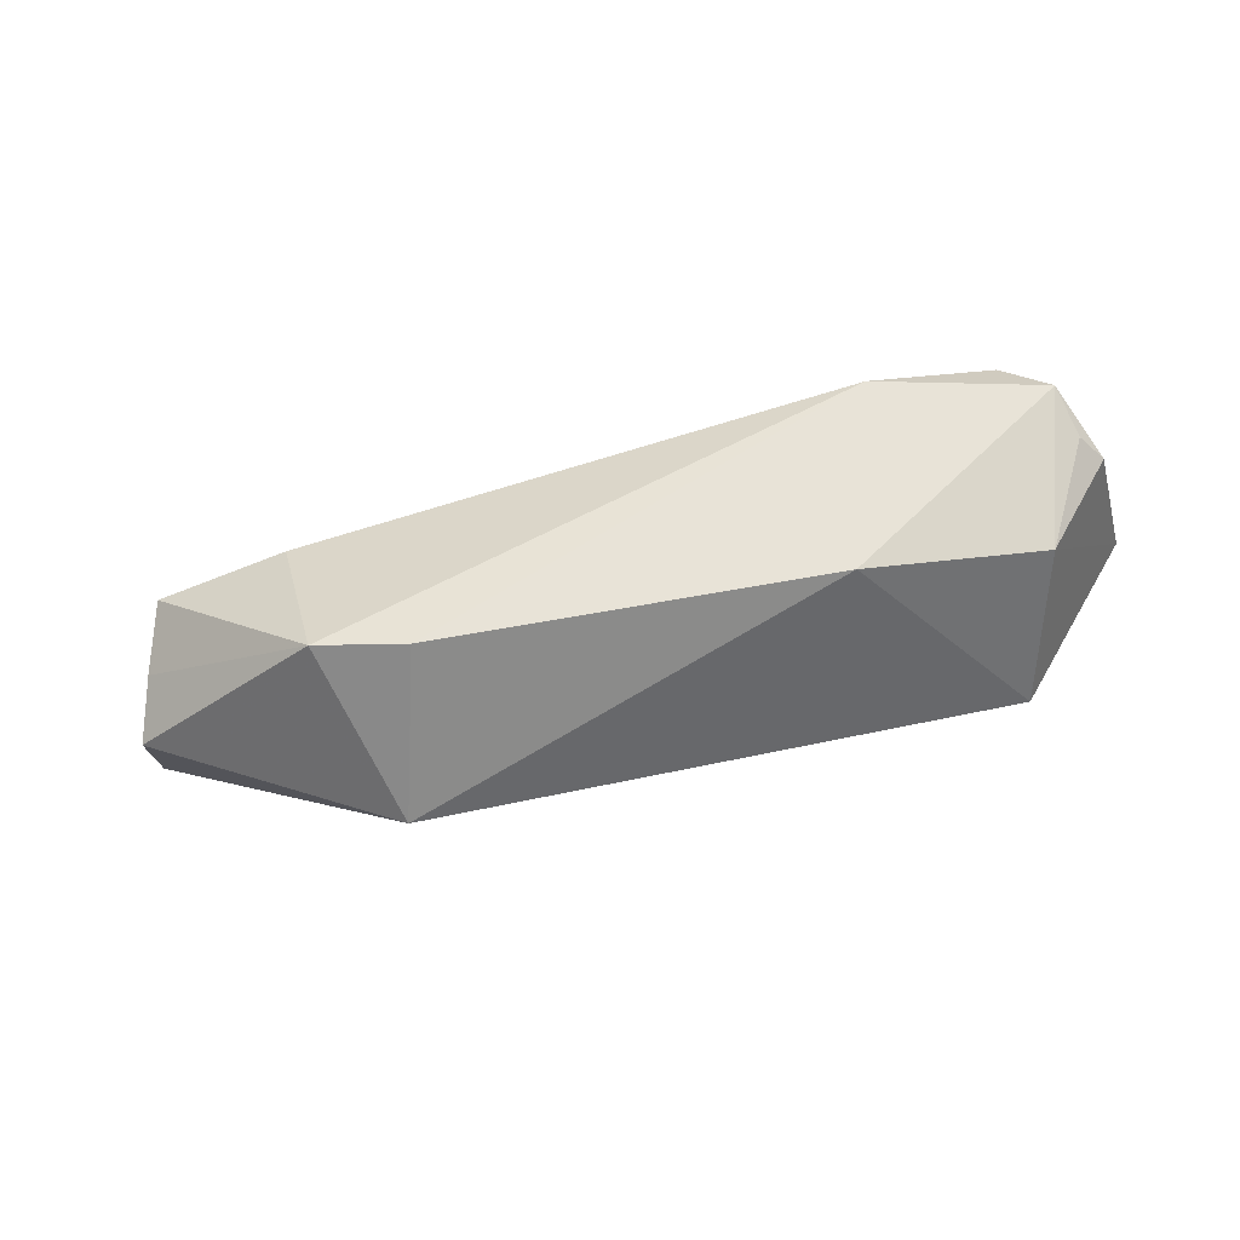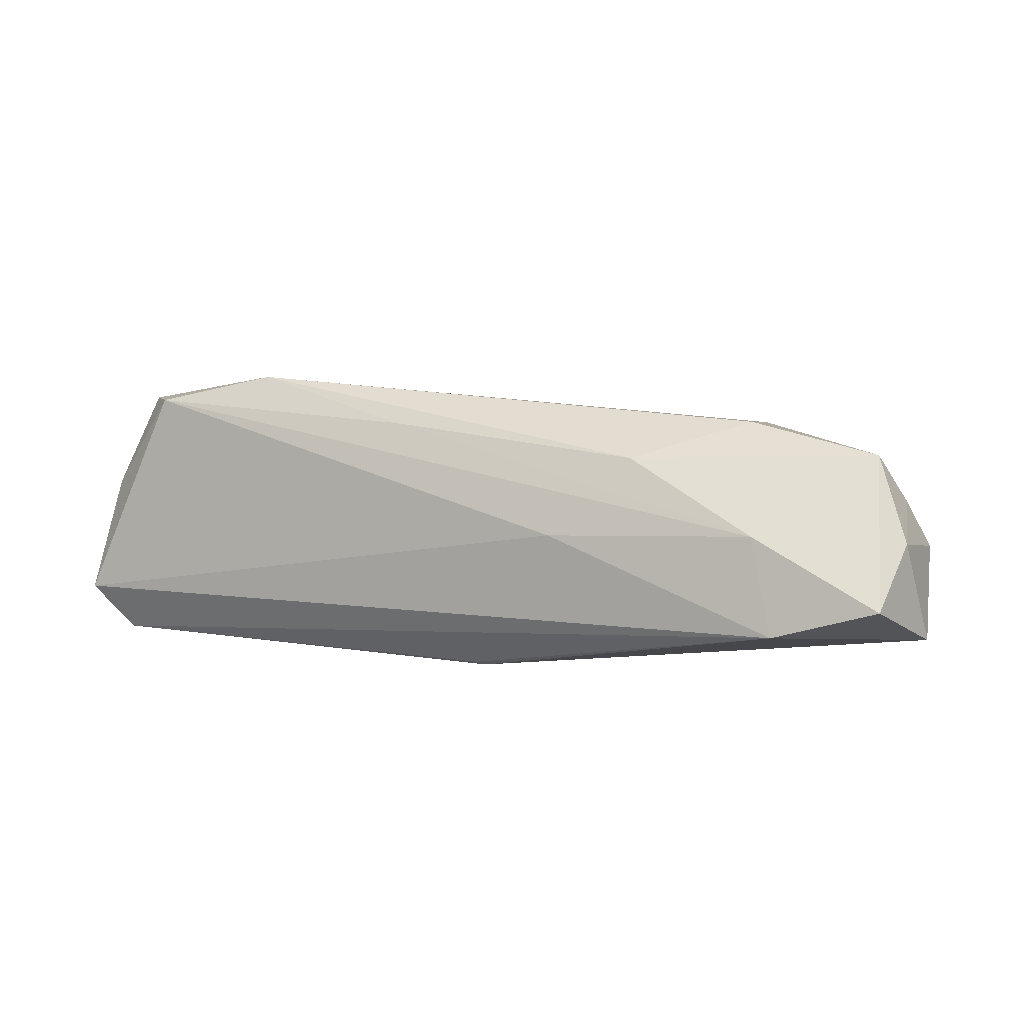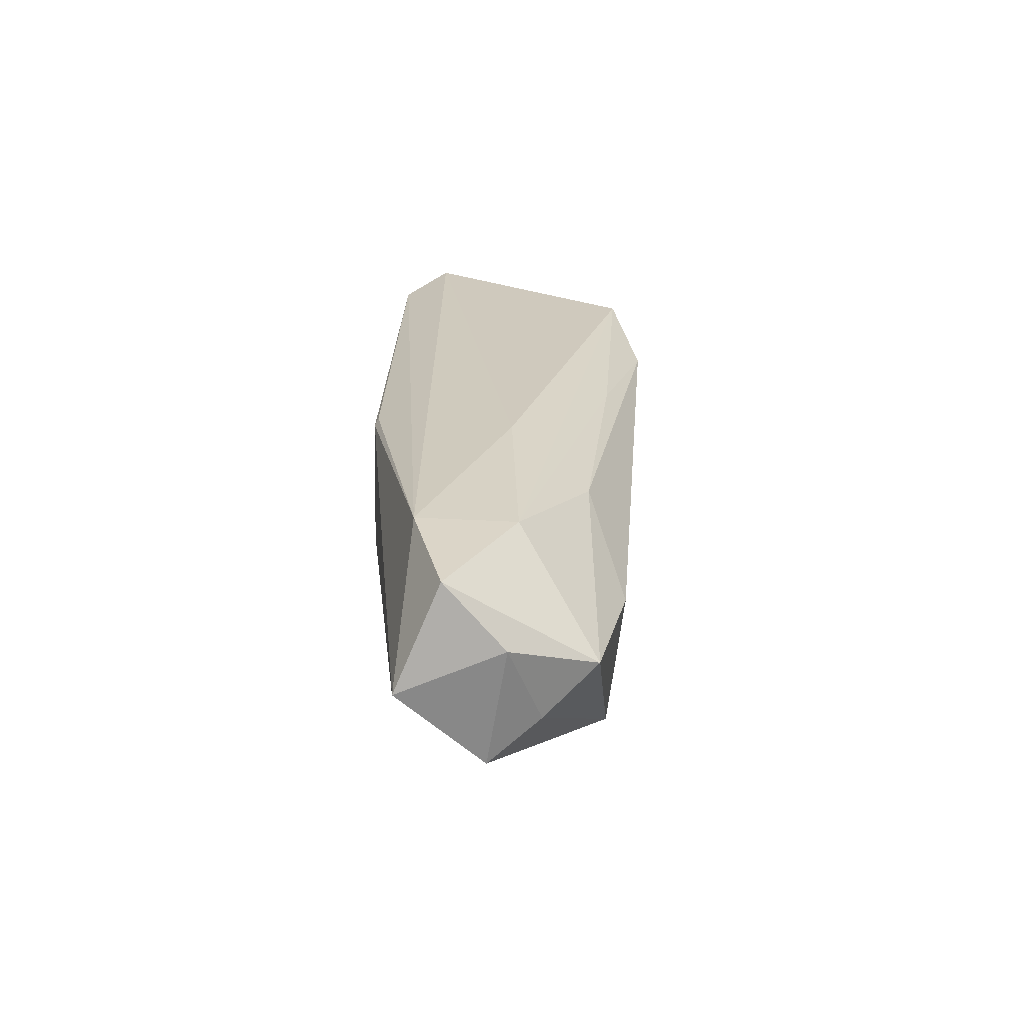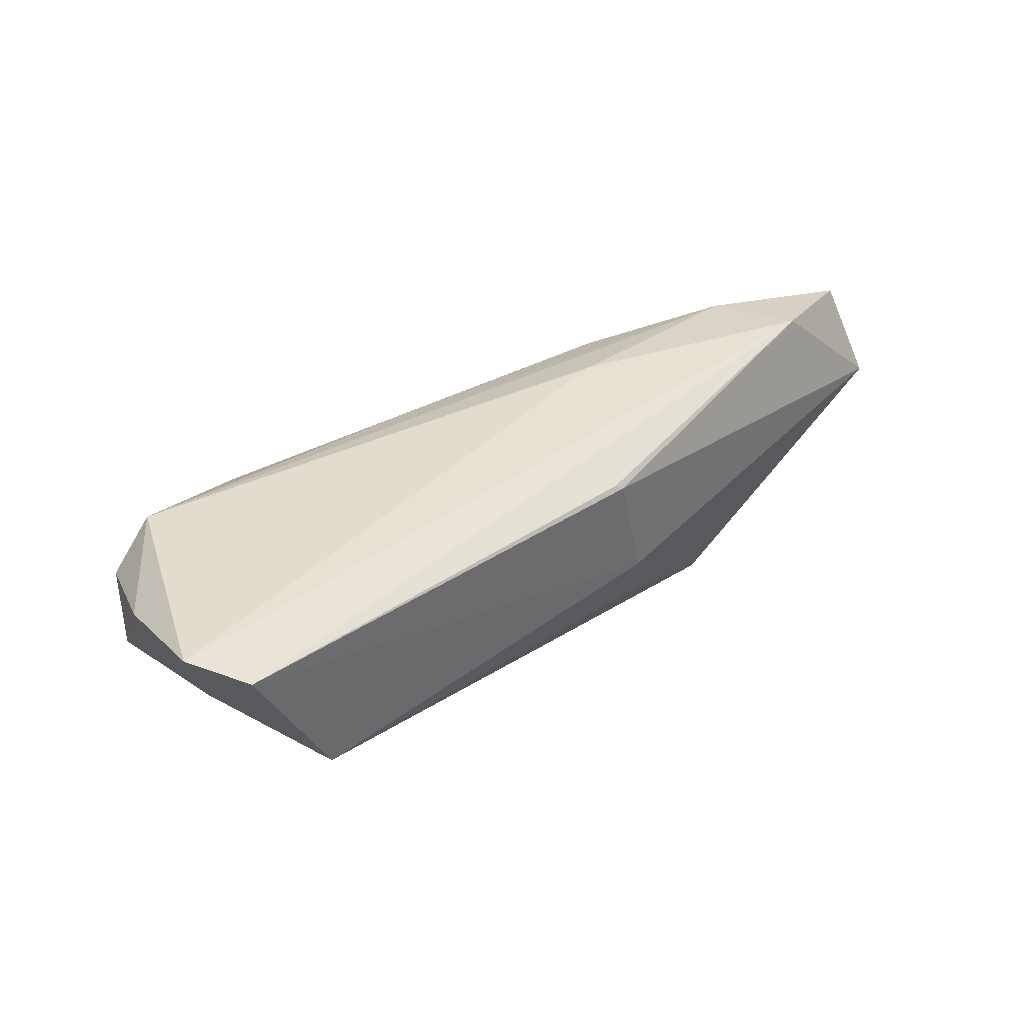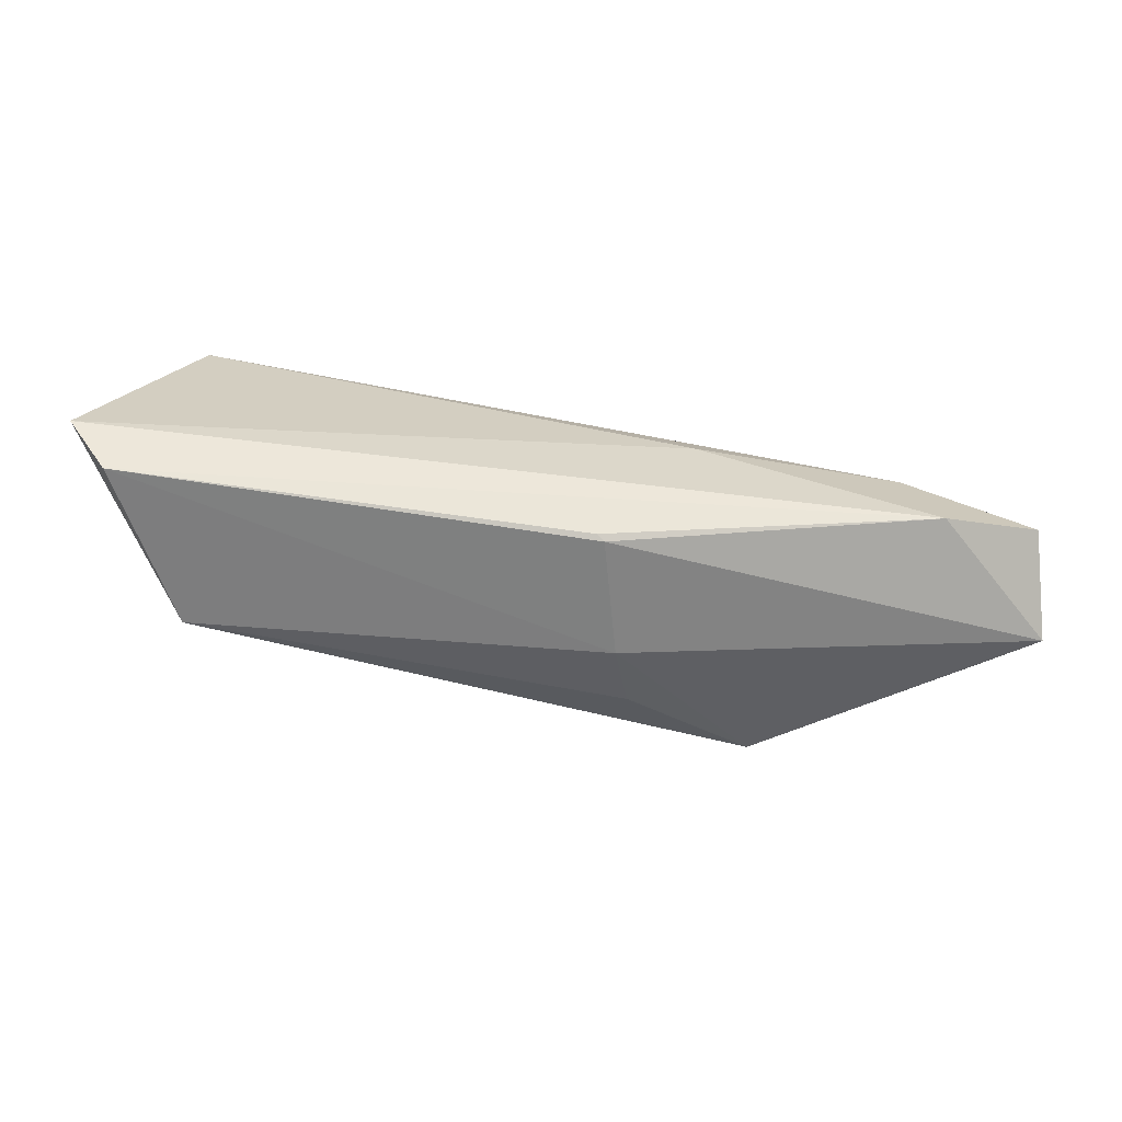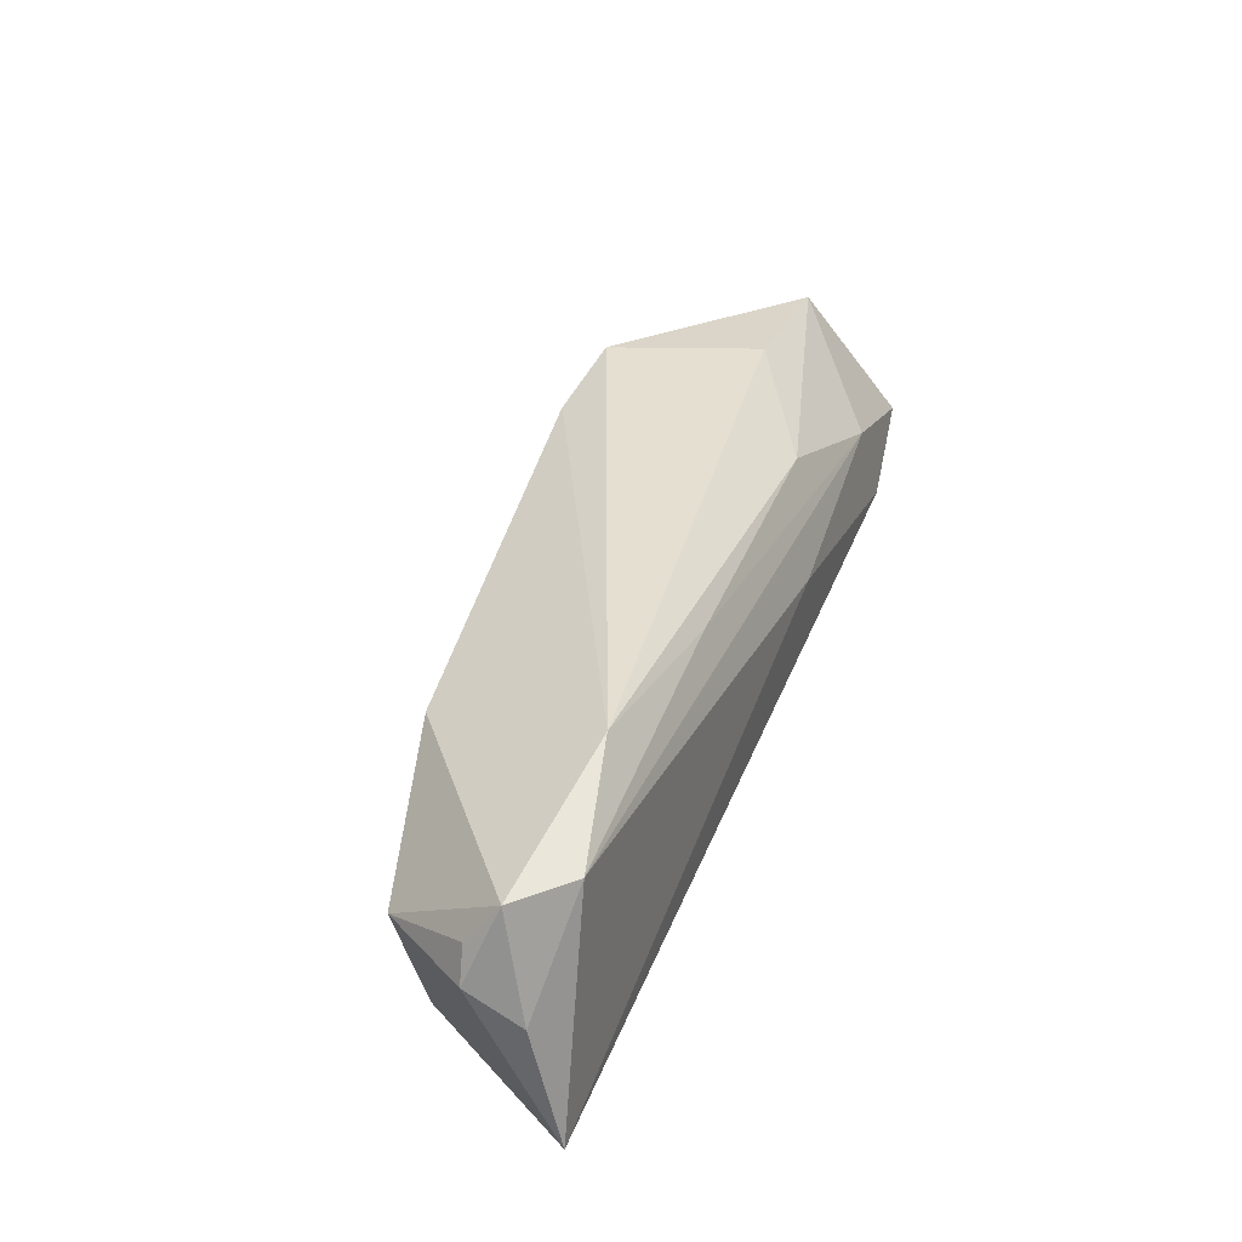
<metadata>
{"format":"obj","ext":"obj","renderer":"f3d","projection":"perspective","resolution":1024,"background":"white","views":[{"elev":-58.4,"azim":-168.1,"up":"+Z"},{"elev":8.5,"azim":27.1,"up":"+Y"},{"elev":23.0,"azim":91.5,"up":"+Z"},{"elev":39.5,"azim":-40.6,"up":"+Z"},{"elev":-59.9,"azim":-7.9,"up":"+Y"},{"elev":44.1,"azim":-68.1,"up":"+Y"}]}
</metadata>
<code>
v -0.05515 0.01692 0.006862
v 0.05958 0.000262 -0.009737
v -0.04622 -0.01731 -0.007192
v 0.05767 0.006728 -0.004642
v 0.00362 -0.01753 0.01139
v -0.0335 0.02093 0.009104
v 0.02176 0.01341 -0.01952
v -0.06153 -0.01137 0.01562
v 0.0279 -0.009289 -0.02166
v 0.0604 0.002772 0.005325
v 0.03812 0.01689 0.001213
v 0.02462 0.0123 0.01034
v 0.002592 -0.01711 0.0121
v -0.0285 0.009652 -0.01448
v -0.05123 0.003878 -0.008375
v 0.05543 0.01338 0.001487
v 0.01516 0.002067 0.01562
v -0.0104 0.01541 0.01129
v 0.0462 -0.008695 0.01562
v -0.05947 0.00762 0.003909
v 0.06221 -0.01026 0.0006064
v -0.05948 0.004256 0.01098
v -0.05636 -0.01754 0.01313
v 0.05945 -0.004675 0.01351
v 0.03344 0.0149 -0.01839
v 0.04267 0.003636 0.01367
v 0.01021 -0.01417 -0.01299
v -0.04923 0.01723 0.01305
v -0.05689 0.01149 0.003218
v 0.00735 -0.01754 -0.004174
f 25 6 11
f 15 3 8
f 14 3 15
f 24 19 21
f 21 19 5
f 9 3 14
f 1 6 14
f 14 15 1
f 19 24 26
f 8 3 23
f 23 19 8
f 16 26 24
f 16 25 11
f 16 4 25
f 7 9 14
f 25 9 7
f 14 6 7
f 6 25 7
f 21 5 30
f 30 9 21
f 30 23 3
f 5 23 30
f 25 4 2
f 2 9 25
f 21 9 2
f 6 1 28
f 28 1 22
f 28 22 8
f 22 1 20
f 20 15 8
f 8 22 20
f 11 6 12
f 12 16 11
f 26 16 12
f 13 5 19
f 19 23 13
f 13 23 5
f 10 24 21
f 10 16 24
f 4 16 10
f 21 2 10
f 10 2 4
f 3 9 27
f 27 30 3
f 9 30 27
f 19 26 17
f 26 28 17
f 8 19 17
f 17 28 8
f 29 1 15
f 15 20 29
f 29 20 1
f 18 28 26
f 26 12 18
f 6 28 18
f 18 12 6

</code>
